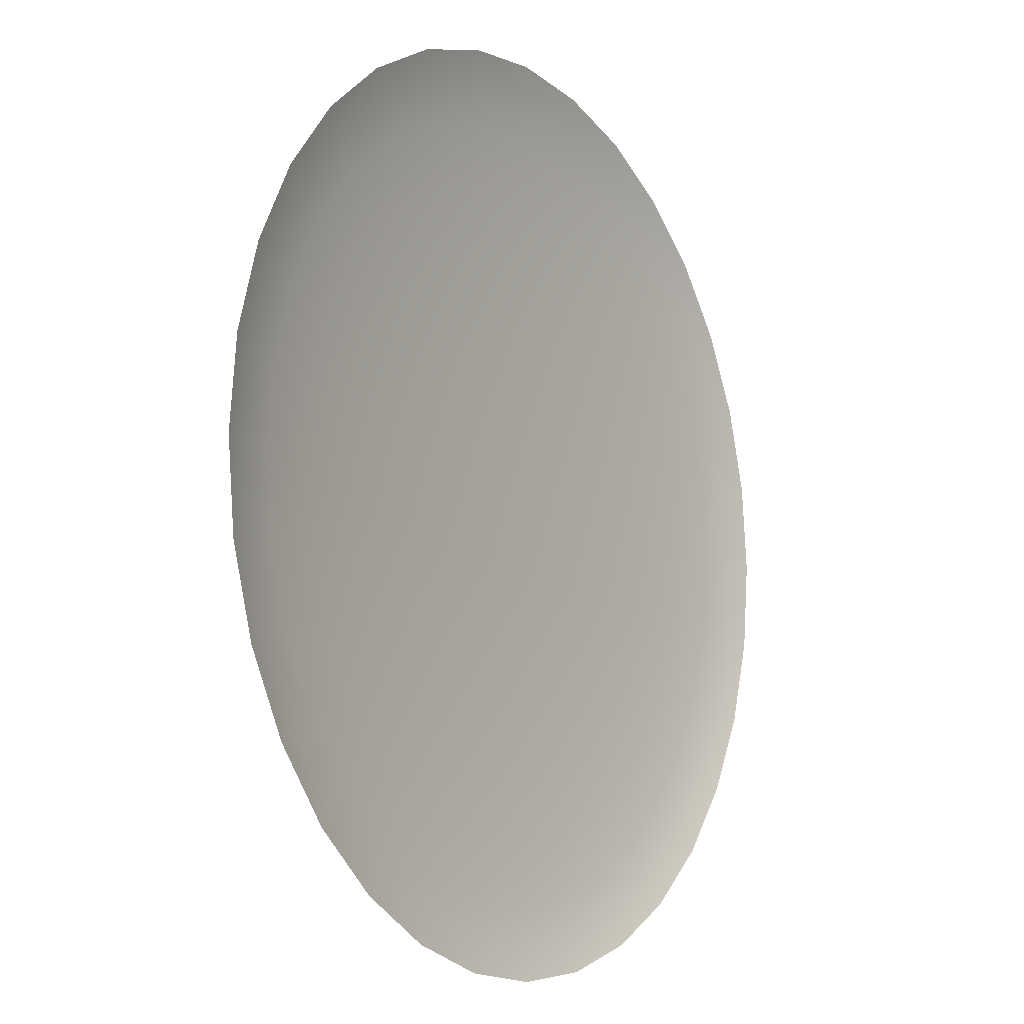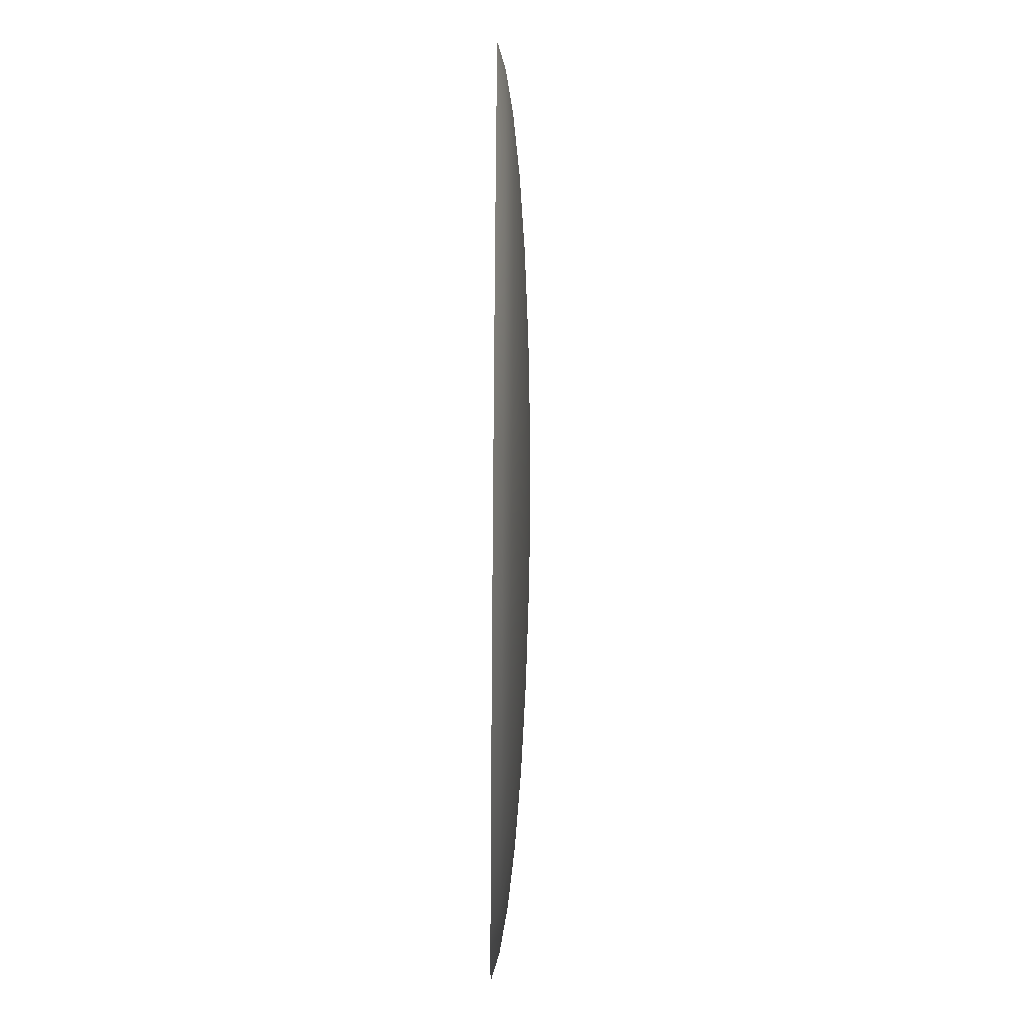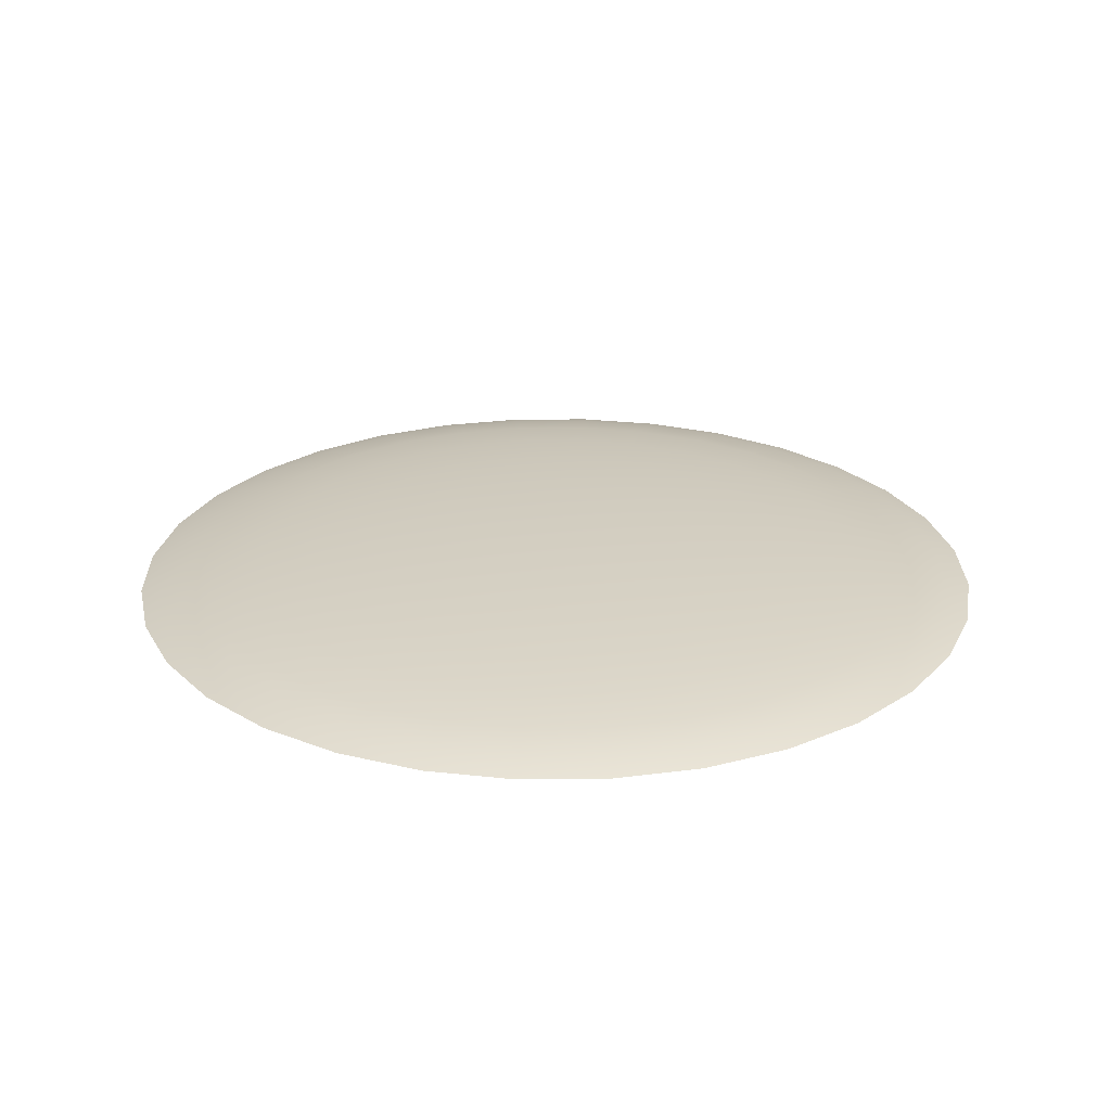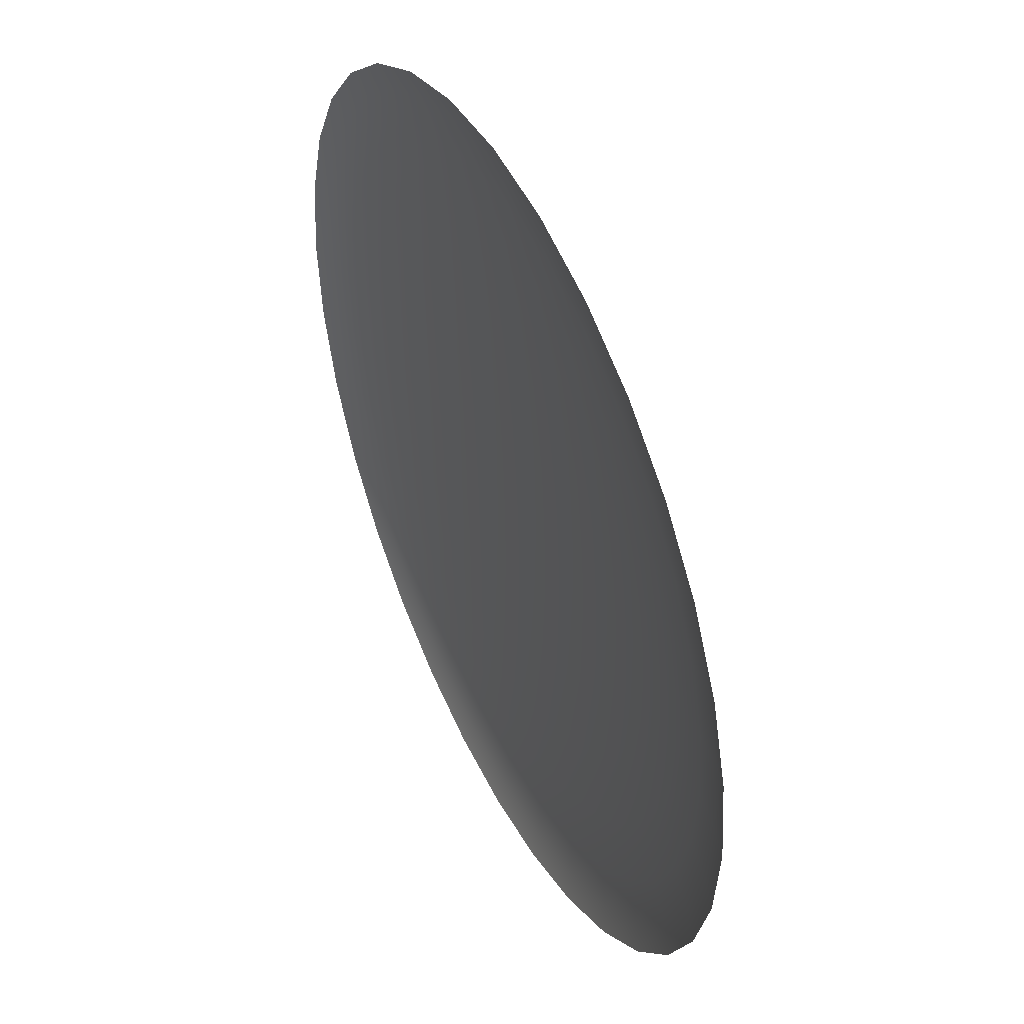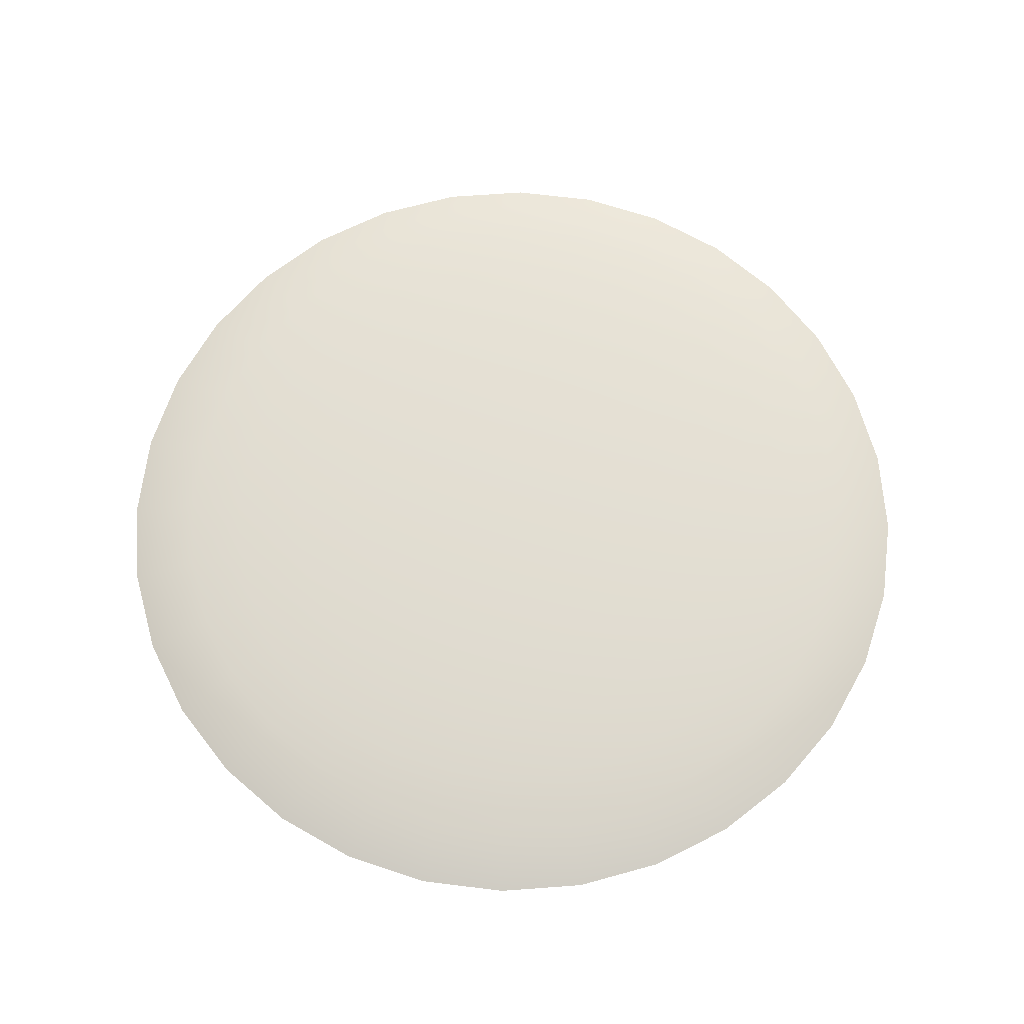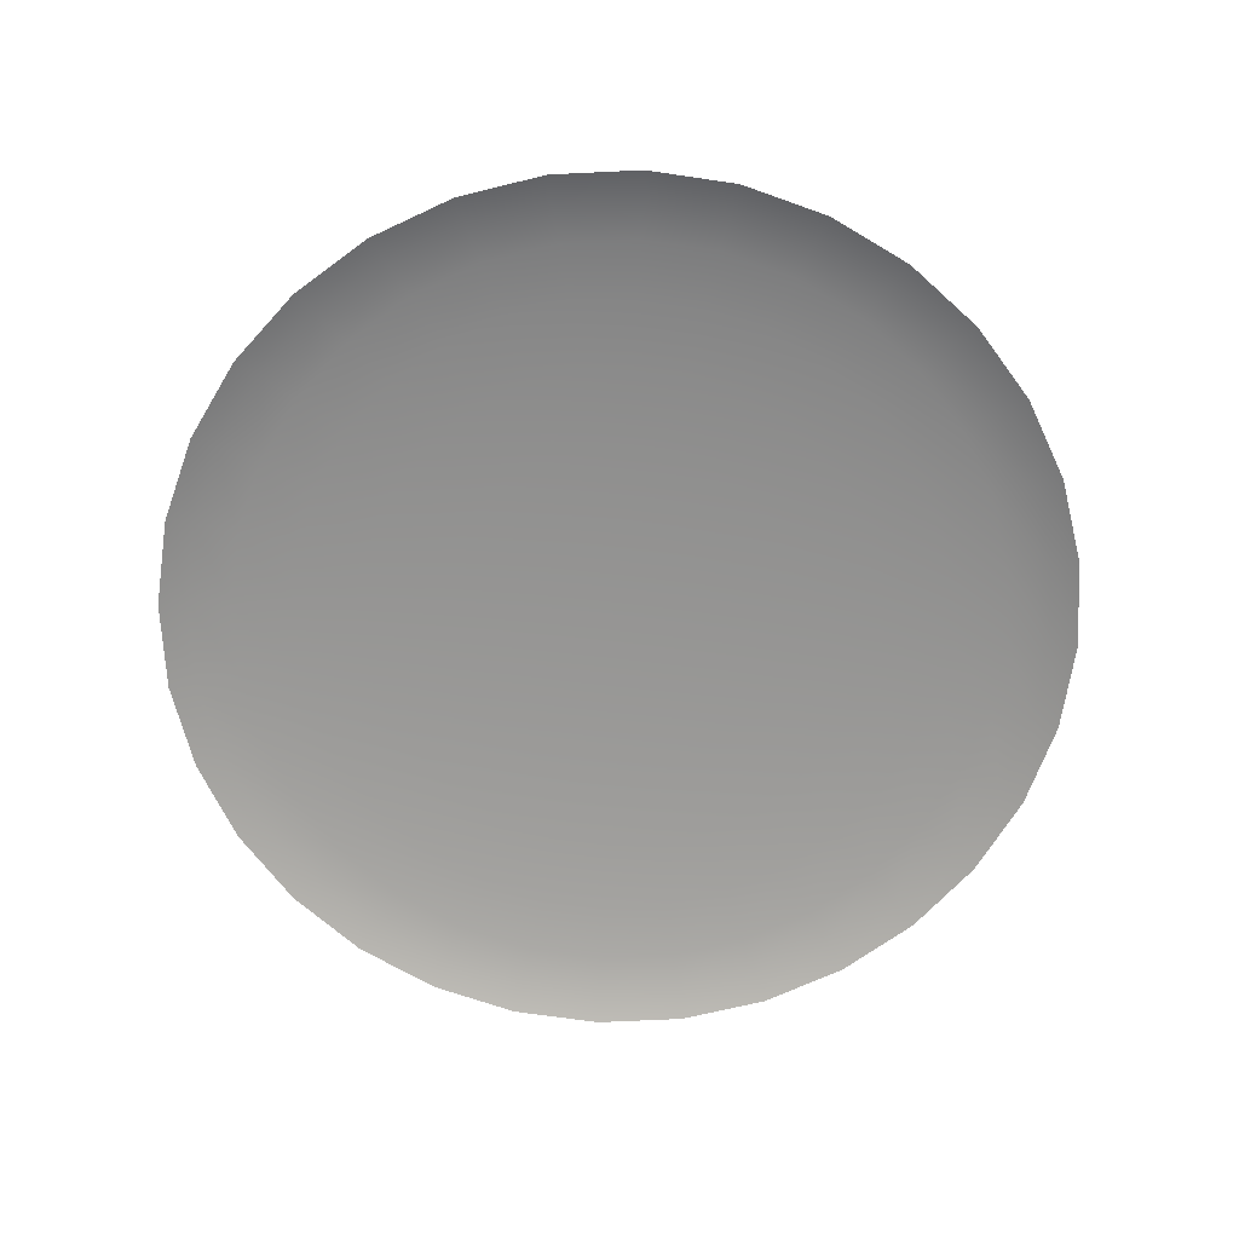
<metadata>
{"format":"obj","ext":"obj","renderer":"f3d","projection":"perspective","resolution":1024,"background":"white","views":[{"elev":-9.8,"azim":-56.6,"up":"+Z"},{"elev":-57.5,"azim":89.5,"up":"+Z"},{"elev":25.1,"azim":173.4,"up":"+Y"},{"elev":46.1,"azim":64.1,"up":"+Z"},{"elev":67.6,"azim":-156.1,"up":"+Y"},{"elev":-67.4,"azim":-59.1,"up":"+Y"}]}
</metadata>
<code>
o SkyDisk
v 0.5916 9.981 -2.974
v 1.16 9.898 -5.834
v 1.685 9.764 -8.47
v 2.144 9.583 -10.78
v 2.521 9.363 -12.68
v 2.802 9.112 -14.09
v 2.974 8.839 -14.95
v 1.16 9.981 -2.802
v 2.276 9.898 -5.496
v 3.305 9.764 -7.979
v 4.206 9.583 -10.15
v 4.946 9.363 -11.94
v 5.496 9.112 -13.27
v 5.834 8.839 -14.09
v 1.685 9.981 -2.521
v 3.305 9.898 -4.946
v 4.798 9.764 -7.181
v 6.107 9.583 -9.139
v 7.181 9.363 -10.75
v 7.979 9.112 -11.94
v 8.47 8.839 -12.68
v 2.144 9.981 -2.144
v 4.206 9.898 -4.206
v 6.107 9.764 -6.107
v 7.772 9.583 -7.772
v 9.139 9.363 -9.139
v 10.15 9.112 -10.15
v 10.78 8.839 -10.78
v 2.521 9.981 -1.685
v 4.946 9.898 -3.305
v 7.181 9.764 -4.798
v 9.139 9.583 -6.107
v 10.75 9.363 -7.181
v 11.94 9.112 -7.979
v 12.68 8.839 -8.47
v 2.802 9.981 -1.16
v 5.496 9.898 -2.276
v 7.979 9.764 -3.305
v 10.15 9.583 -4.206
v 11.94 9.363 -4.946
v 13.27 9.112 -5.496
v 14.09 8.839 -5.834
v 2.974 9.981 -0.5916
v 5.834 9.898 -1.16
v 8.47 9.764 -1.685
v 10.78 9.583 -2.144
v 12.68 9.363 -2.521
v 14.09 9.112 -2.802
v 14.95 8.839 -2.974
v 3.033 9.981 2e-06
v 5.949 9.898 1e-06
v 8.636 9.764 1e-06
v 10.99 9.583 1e-06
v 12.92 9.363 2e-06
v 14.36 9.112 1e-06
v 15.25 8.839 3e-06
v 2.974 9.981 0.5916
v 5.834 9.898 1.161
v 8.47 9.764 1.685
v 10.78 9.583 2.144
v 12.68 9.363 2.521
v 14.09 9.112 2.802
v 14.95 8.839 2.974
v 2.802 9.981 1.161
v 5.496 9.898 2.276
v 7.979 9.764 3.305
v 10.15 9.583 4.206
v 11.94 9.363 4.946
v 13.27 9.112 5.496
v 14.09 8.839 5.834
v 2.521 9.981 1.685
v 4.946 9.898 3.305
v 7.181 9.764 4.798
v 9.139 9.583 6.107
v 10.75 9.363 7.181
v 11.94 9.112 7.979
v 12.68 8.839 8.47
v 2.144 9.981 2.144
v 4.206 9.898 4.206
v 6.107 9.764 6.107
v 7.772 9.583 7.772
v 9.139 9.363 9.139
v 10.15 9.112 10.15
v 10.78 8.839 10.78
v 1.685 9.981 2.521
v 3.305 9.898 4.946
v 4.798 9.764 7.181
v 6.107 9.583 9.139
v 7.18 9.363 10.75
v 7.979 9.112 11.94
v 8.47 8.839 12.68
v 1.16 9.981 2.802
v 2.276 9.898 5.496
v 3.305 9.764 7.979
v 4.206 9.583 10.15
v 4.946 9.363 11.94
v 5.496 9.112 13.27
v 5.834 8.839 14.09
v 0.5916 9.981 2.974
v 1.16 9.898 5.834
v 1.685 9.764 8.47
v 2.144 9.583 10.78
v 2.521 9.363 12.68
v 2.802 9.112 14.09
v 2.974 8.839 14.95
v -2e-06 9.981 3.033
v -1e-06 9.898 5.949
v -1e-06 9.764 8.636
v -2e-06 9.583 10.99
v -3e-06 9.363 12.92
v -1e-06 9.112 14.36
v -3e-06 8.839 15.25
v -0.5916 9.981 2.974
v -1.161 9.898 5.834
v -1.685 9.764 8.47
v -2.144 9.583 10.78
v -2.521 9.363 12.68
v -2.802 9.112 14.09
v -2.974 8.839 14.95
v -4e-06 10.01 6e-06
v -1.161 9.981 2.802
v -2.276 9.898 5.496
v -3.305 9.764 7.979
v -4.206 9.583 10.15
v -4.946 9.363 11.94
v -5.496 9.112 13.27
v -5.834 8.839 14.09
v -1.685 9.981 2.521
v -3.305 9.898 4.946
v -4.798 9.764 7.181
v -6.107 9.583 9.139
v -7.181 9.363 10.75
v -7.979 9.112 11.94
v -8.47 8.839 12.68
v -2.144 9.981 2.144
v -4.206 9.898 4.206
v -6.107 9.764 6.107
v -7.772 9.583 7.772
v -9.139 9.363 9.139
v -10.15 9.112 10.15
v -10.78 8.839 10.78
v -2.521 9.981 1.685
v -4.946 9.898 3.305
v -7.181 9.764 4.798
v -9.139 9.583 6.107
v -10.75 9.363 7.18
v -11.94 9.112 7.979
v -12.68 8.839 8.47
v -2.802 9.981 1.161
v -5.496 9.898 2.276
v -7.979 9.764 3.305
v -10.15 9.583 4.206
v -11.94 9.363 4.946
v -13.27 9.112 5.496
v -14.09 8.839 5.834
v -2.974 9.981 0.5916
v -5.834 9.898 1.161
v -8.47 9.764 1.685
v -10.78 9.583 2.144
v -12.68 9.363 2.521
v -14.09 9.112 2.802
v -14.95 8.839 2.974
v -3.033 9.981 1e-06
v -5.949 9.898 1e-06
v -8.636 9.764 1e-06
v -10.99 9.583 -1e-06
v -12.92 9.363 -1e-06
v -14.36 9.112 1e-06
v -15.25 8.839 -2e-06
v -2.974 9.981 -0.5916
v -5.834 9.898 -1.16
v -8.47 9.764 -1.685
v -10.78 9.583 -2.144
v -12.68 9.363 -2.521
v -14.09 9.112 -2.802
v -14.95 8.839 -2.974
v -2.802 9.981 -1.16
v -5.496 9.898 -2.276
v -7.979 9.764 -3.305
v -10.15 9.583 -4.206
v -11.94 9.363 -4.946
v -13.27 9.112 -5.496
v -14.09 8.839 -5.834
v -2.521 9.981 -1.685
v -4.946 9.898 -3.305
v -7.18 9.764 -4.798
v -9.139 9.583 -6.107
v -10.75 9.363 -7.18
v -11.94 9.112 -7.979
v -12.68 8.839 -8.47
v -2.144 9.981 -2.144
v -4.206 9.898 -4.206
v -6.107 9.764 -6.107
v -7.772 9.583 -7.772
v -9.139 9.363 -9.139
v -10.15 9.112 -10.15
v -10.78 8.839 -10.78
v -1.685 9.981 -2.521
v -3.305 9.898 -4.946
v -4.798 9.764 -7.18
v -6.107 9.583 -9.139
v -7.18 9.363 -10.75
v -7.979 9.112 -11.94
v -8.47 8.839 -12.68
v -1.161 9.981 -2.802
v -2.276 9.898 -5.496
v -3.305 9.764 -7.979
v -4.206 9.583 -10.15
v -4.946 9.363 -11.94
v -5.496 9.112 -13.27
v -5.834 8.839 -14.09
v -0.5916 9.981 -2.974
v -1.16 9.898 -5.834
v -1.685 9.764 -8.47
v -2.144 9.583 -10.78
v -2.521 9.363 -12.68
v -2.802 9.112 -14.09
v -2.974 8.839 -14.95
v -1e-06 9.981 -3.033
v -1e-06 9.898 -5.949
v -0 9.764 -8.636
v 1e-06 9.583 -10.99
v 2e-06 9.363 -12.92
v -1e-06 9.112 -14.36
v 2e-06 8.839 -15.25
f 222 4 3 221
f 223 5 4 222
f 224 6 5 223
f 225 7 6 224
f 219 1 120
f 220 2 1 219
f 221 3 2 220
f 3 10 9 2
f 4 11 10 3
f 5 12 11 4
f 6 13 12 5
f 7 14 13 6
f 1 8 120
f 2 9 8 1
f 14 21 20 13
f 8 15 120
f 9 16 15 8
f 10 17 16 9
f 11 18 17 10
f 12 19 18 11
f 13 20 19 12
f 17 24 23 16
f 18 25 24 17
f 19 26 25 18
f 20 27 26 19
f 21 28 27 20
f 15 22 120
f 16 23 22 15
f 28 35 34 27
f 22 29 120
f 23 30 29 22
f 24 31 30 23
f 25 32 31 24
f 26 33 32 25
f 27 34 33 26
f 32 39 38 31
f 33 40 39 32
f 34 41 40 33
f 35 42 41 34
f 29 36 120
f 30 37 36 29
f 31 38 37 30
f 36 43 120
f 37 44 43 36
f 38 45 44 37
f 39 46 45 38
f 40 47 46 39
f 41 48 47 40
f 42 49 48 41
f 46 53 52 45
f 47 54 53 46
f 48 55 54 47
f 49 56 55 48
f 43 50 120
f 44 51 50 43
f 45 52 51 44
f 50 57 120
f 51 58 57 50
f 52 59 58 51
f 53 60 59 52
f 54 61 60 53
f 55 62 61 54
f 56 63 62 55
f 61 68 67 60
f 62 69 68 61
f 63 70 69 62
f 57 64 120
f 58 65 64 57
f 59 66 65 58
f 60 67 66 59
f 65 72 71 64
f 66 73 72 65
f 67 74 73 66
f 68 75 74 67
f 69 76 75 68
f 70 77 76 69
f 64 71 120
f 76 83 82 75
f 77 84 83 76
f 71 78 120
f 72 79 78 71
f 73 80 79 72
f 74 81 80 73
f 75 82 81 74
f 79 86 85 78
f 80 87 86 79
f 81 88 87 80
f 82 89 88 81
f 83 90 89 82
f 84 91 90 83
f 78 85 120
f 90 97 96 89
f 91 98 97 90
f 85 92 120
f 86 93 92 85
f 87 94 93 86
f 88 95 94 87
f 89 96 95 88
f 94 101 100 93
f 95 102 101 94
f 96 103 102 95
f 97 104 103 96
f 98 105 104 97
f 92 99 120
f 93 100 99 92
f 105 112 111 104
f 99 106 120
f 100 107 106 99
f 101 108 107 100
f 102 109 108 101
f 103 110 109 102
f 104 111 110 103
f 108 115 114 107
f 109 116 115 108
f 110 117 116 109
f 111 118 117 110
f 112 119 118 111
f 106 113 120
f 107 114 113 106
f 119 127 126 118
f 113 121 120
f 114 122 121 113
f 115 123 122 114
f 116 124 123 115
f 117 125 124 116
f 118 126 125 117
f 124 131 130 123
f 125 132 131 124
f 126 133 132 125
f 127 134 133 126
f 121 128 120
f 122 129 128 121
f 123 130 129 122
f 128 135 120
f 129 136 135 128
f 130 137 136 129
f 131 138 137 130
f 132 139 138 131
f 133 140 139 132
f 134 141 140 133
f 139 146 145 138
f 140 147 146 139
f 141 148 147 140
f 135 142 120
f 136 143 142 135
f 137 144 143 136
f 138 145 144 137
f 142 149 120
f 143 150 149 142
f 144 151 150 143
f 145 152 151 144
f 146 153 152 145
f 147 154 153 146
f 148 155 154 147
f 153 160 159 152
f 154 161 160 153
f 155 162 161 154
f 149 156 120
f 150 157 156 149
f 151 158 157 150
f 152 159 158 151
f 157 164 163 156
f 158 165 164 157
f 159 166 165 158
f 160 167 166 159
f 161 168 167 160
f 162 169 168 161
f 156 163 120
f 168 175 174 167
f 169 176 175 168
f 163 170 120
f 164 171 170 163
f 165 172 171 164
f 166 173 172 165
f 167 174 173 166
f 171 178 177 170
f 172 179 178 171
f 173 180 179 172
f 174 181 180 173
f 175 182 181 174
f 176 183 182 175
f 170 177 120
f 182 189 188 181
f 183 190 189 182
f 177 184 120
f 178 185 184 177
f 179 186 185 178
f 180 187 186 179
f 181 188 187 180
f 186 193 192 185
f 187 194 193 186
f 188 195 194 187
f 189 196 195 188
f 190 197 196 189
f 184 191 120
f 185 192 191 184
f 197 204 203 196
f 191 198 120
f 192 199 198 191
f 193 200 199 192
f 194 201 200 193
f 195 202 201 194
f 196 203 202 195
f 201 208 207 200
f 202 209 208 201
f 203 210 209 202
f 204 211 210 203
f 198 205 120
f 199 206 205 198
f 200 207 206 199
f 205 212 120
f 206 213 212 205
f 207 214 213 206
f 208 215 214 207
f 209 216 215 208
f 210 217 216 209
f 211 218 217 210
f 215 222 221 214
f 216 223 222 215
f 217 224 223 216
f 218 225 224 217
f 212 219 120
f 213 220 219 212
f 214 221 220 213

</code>
